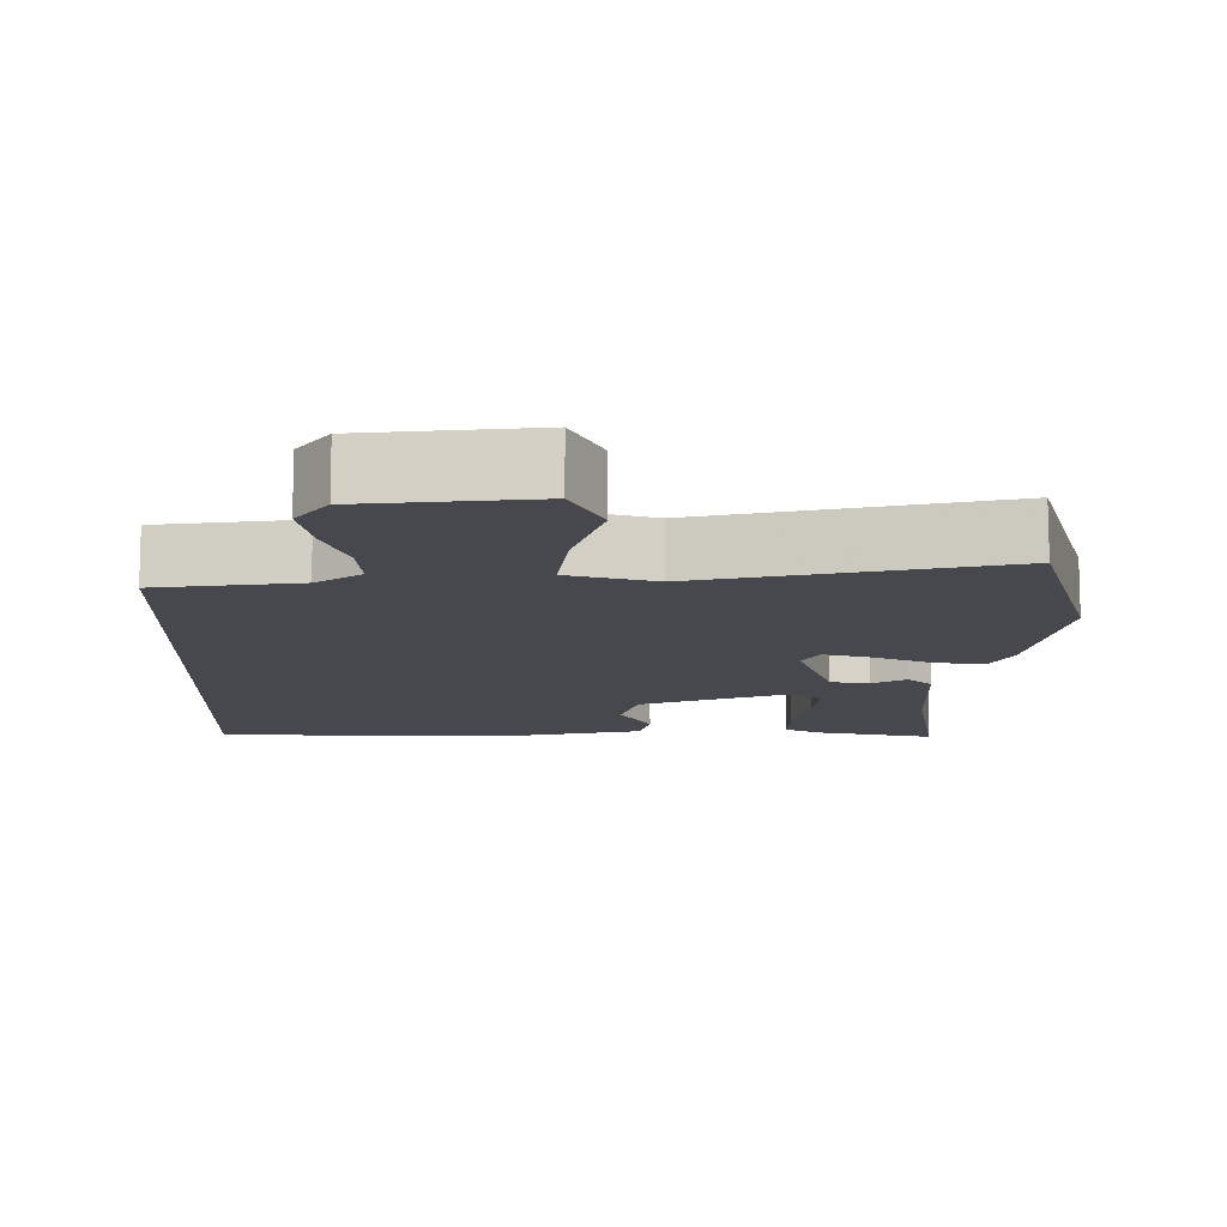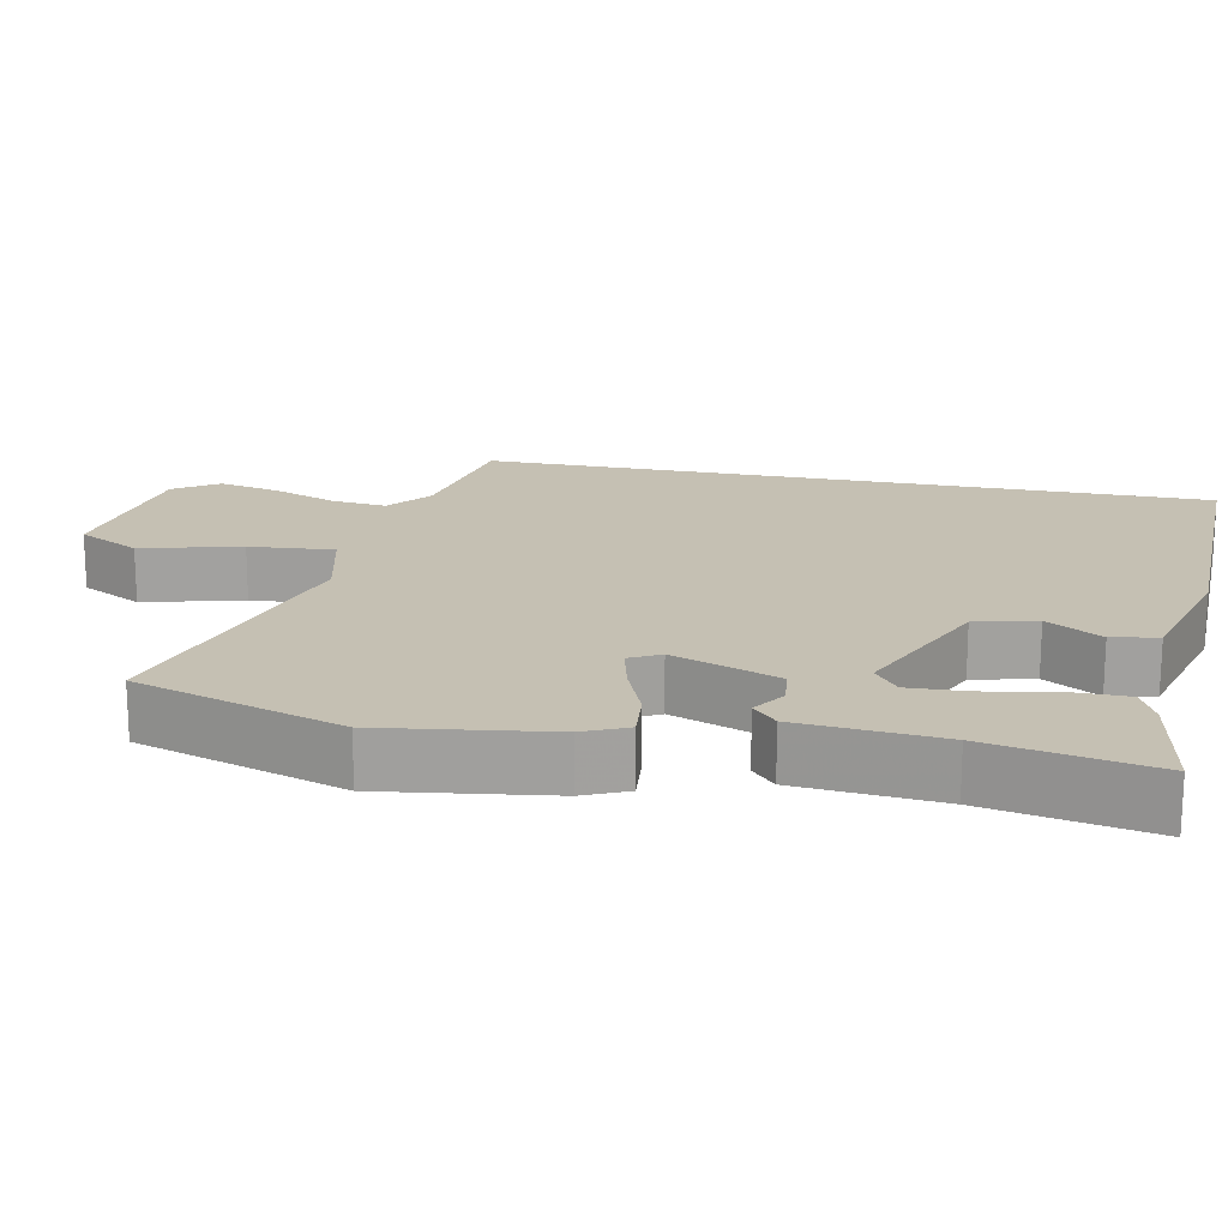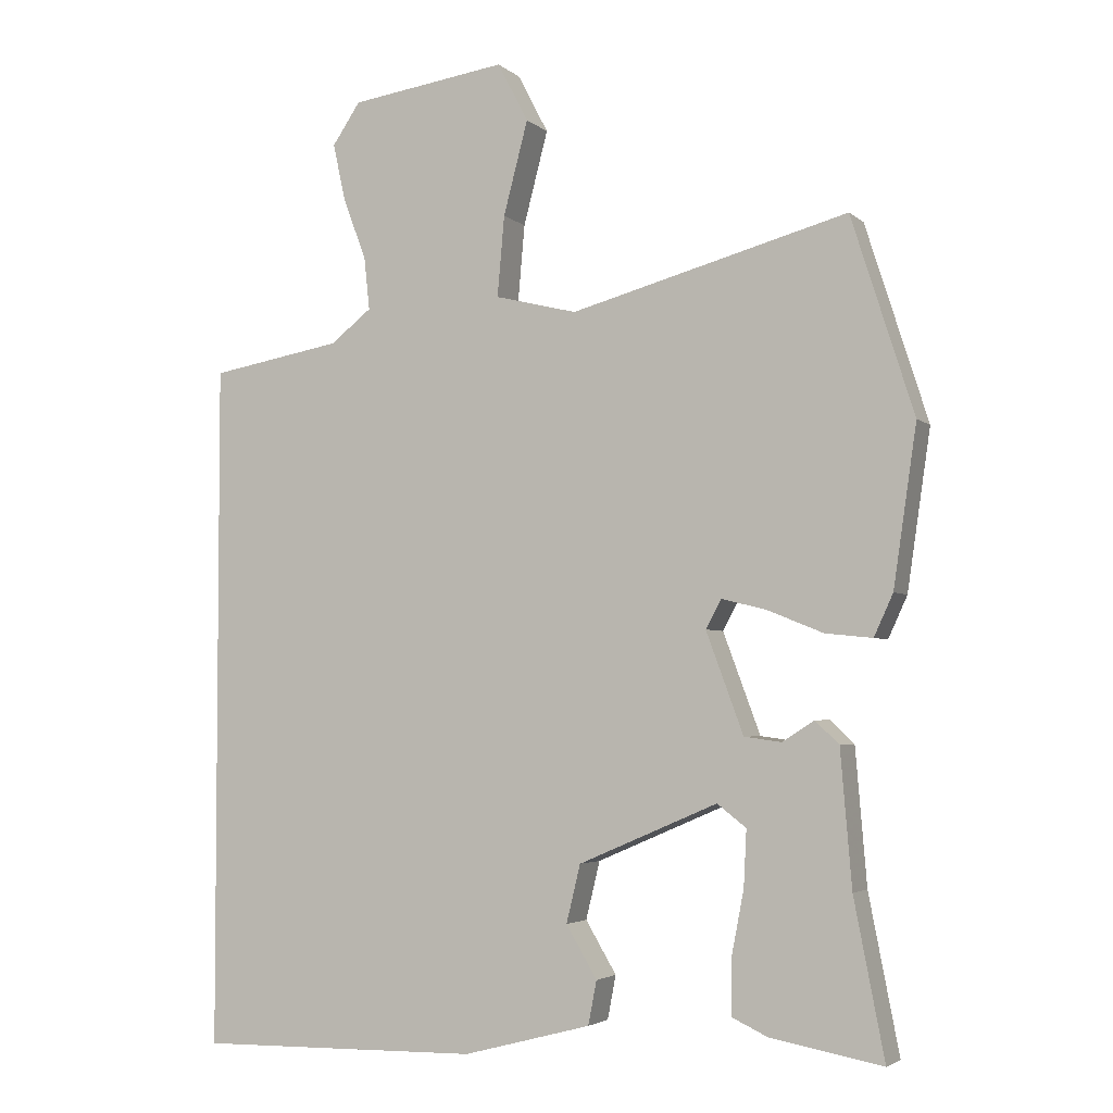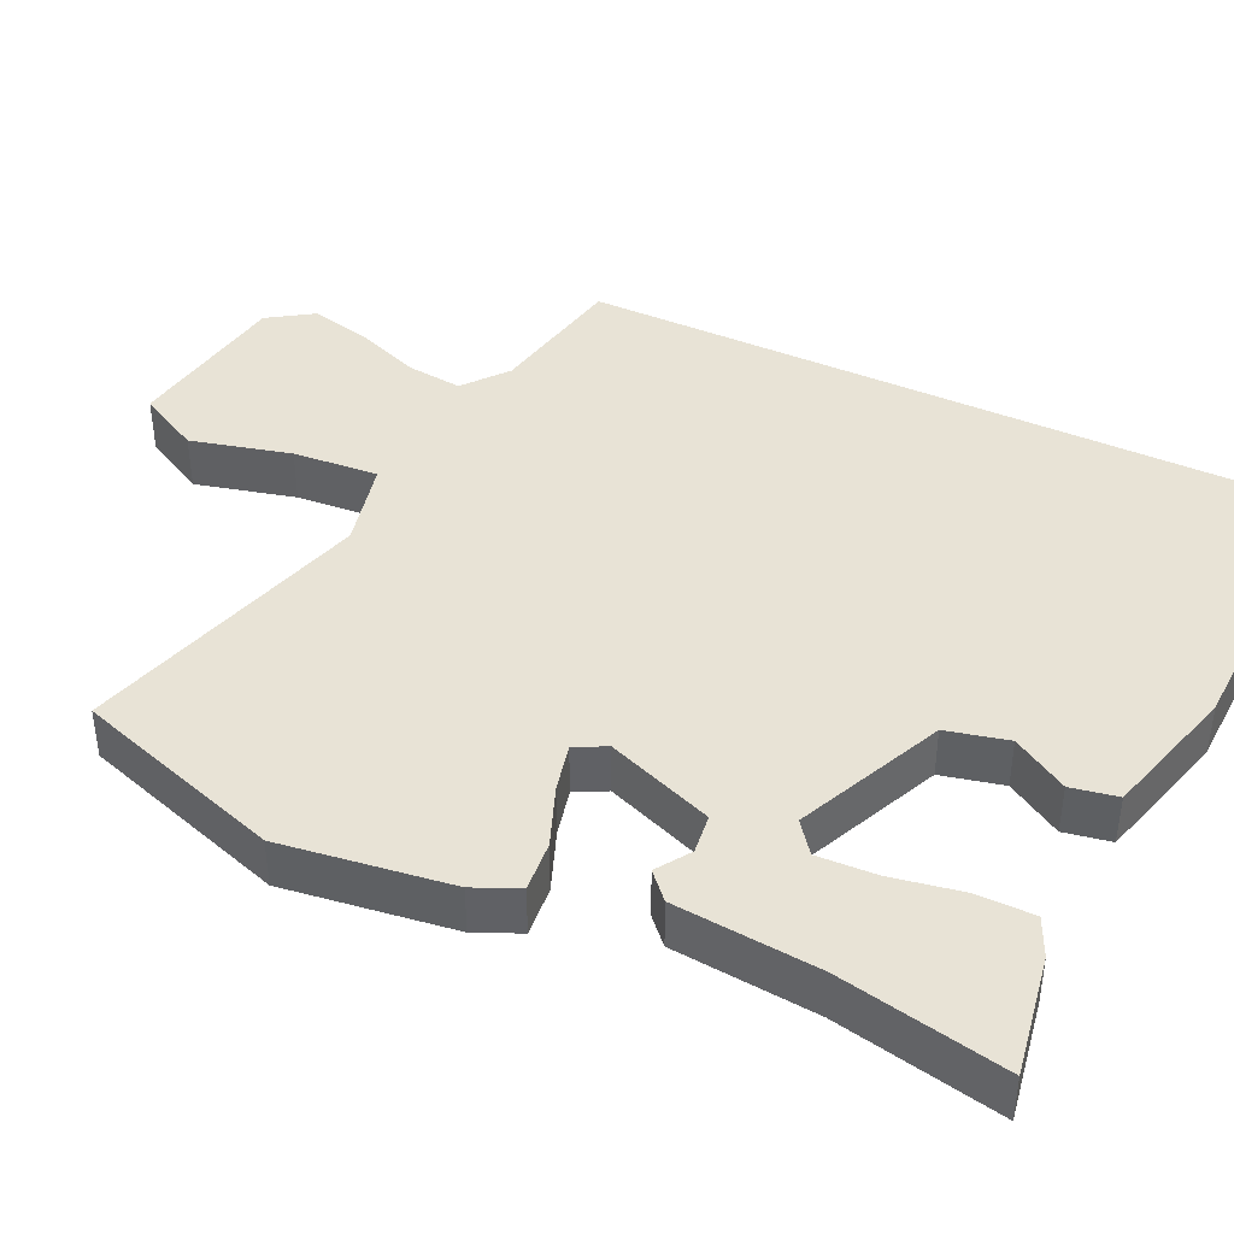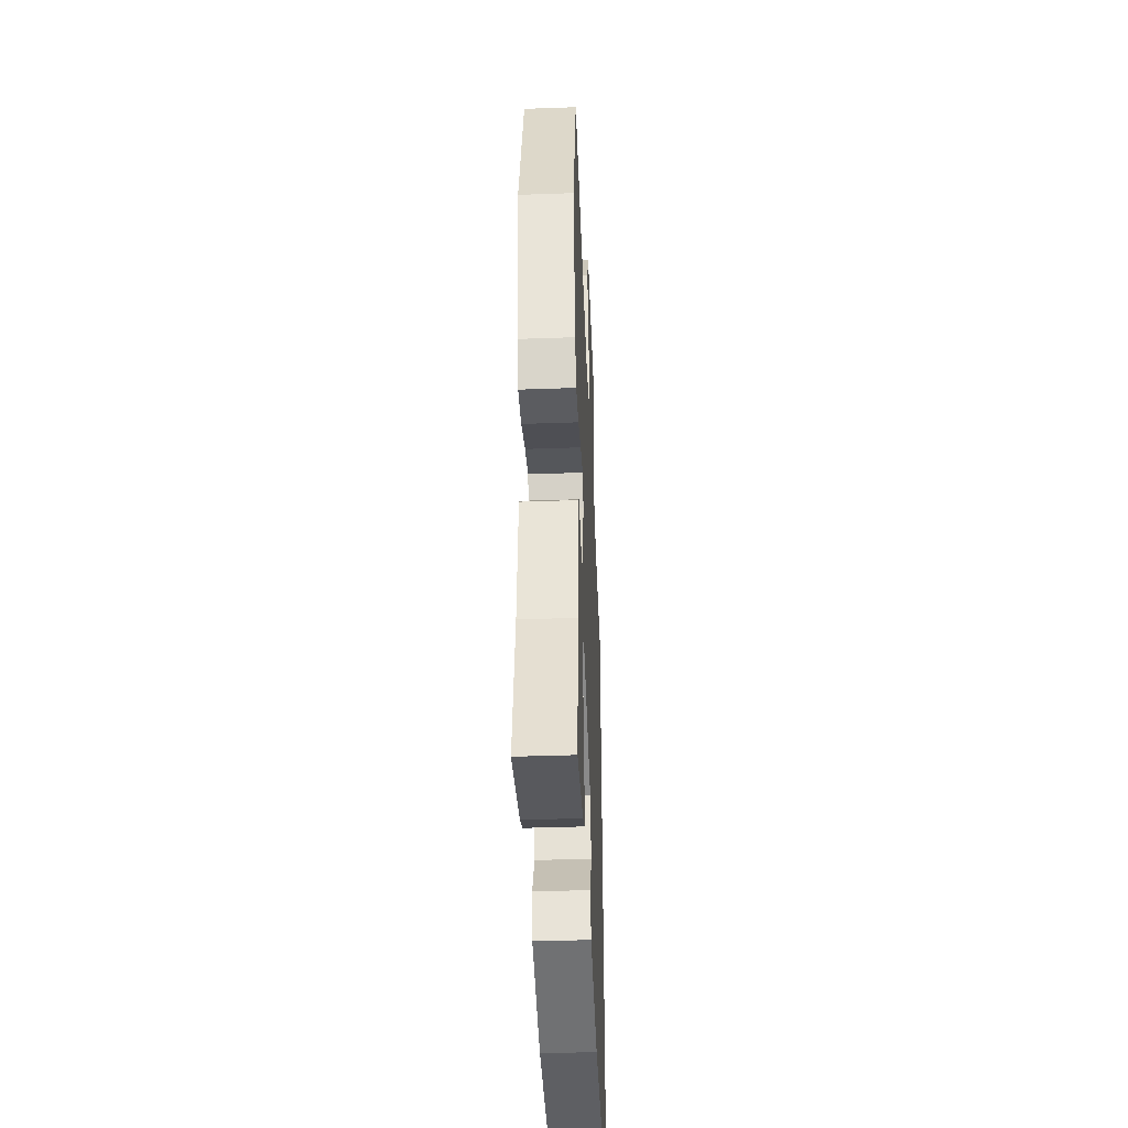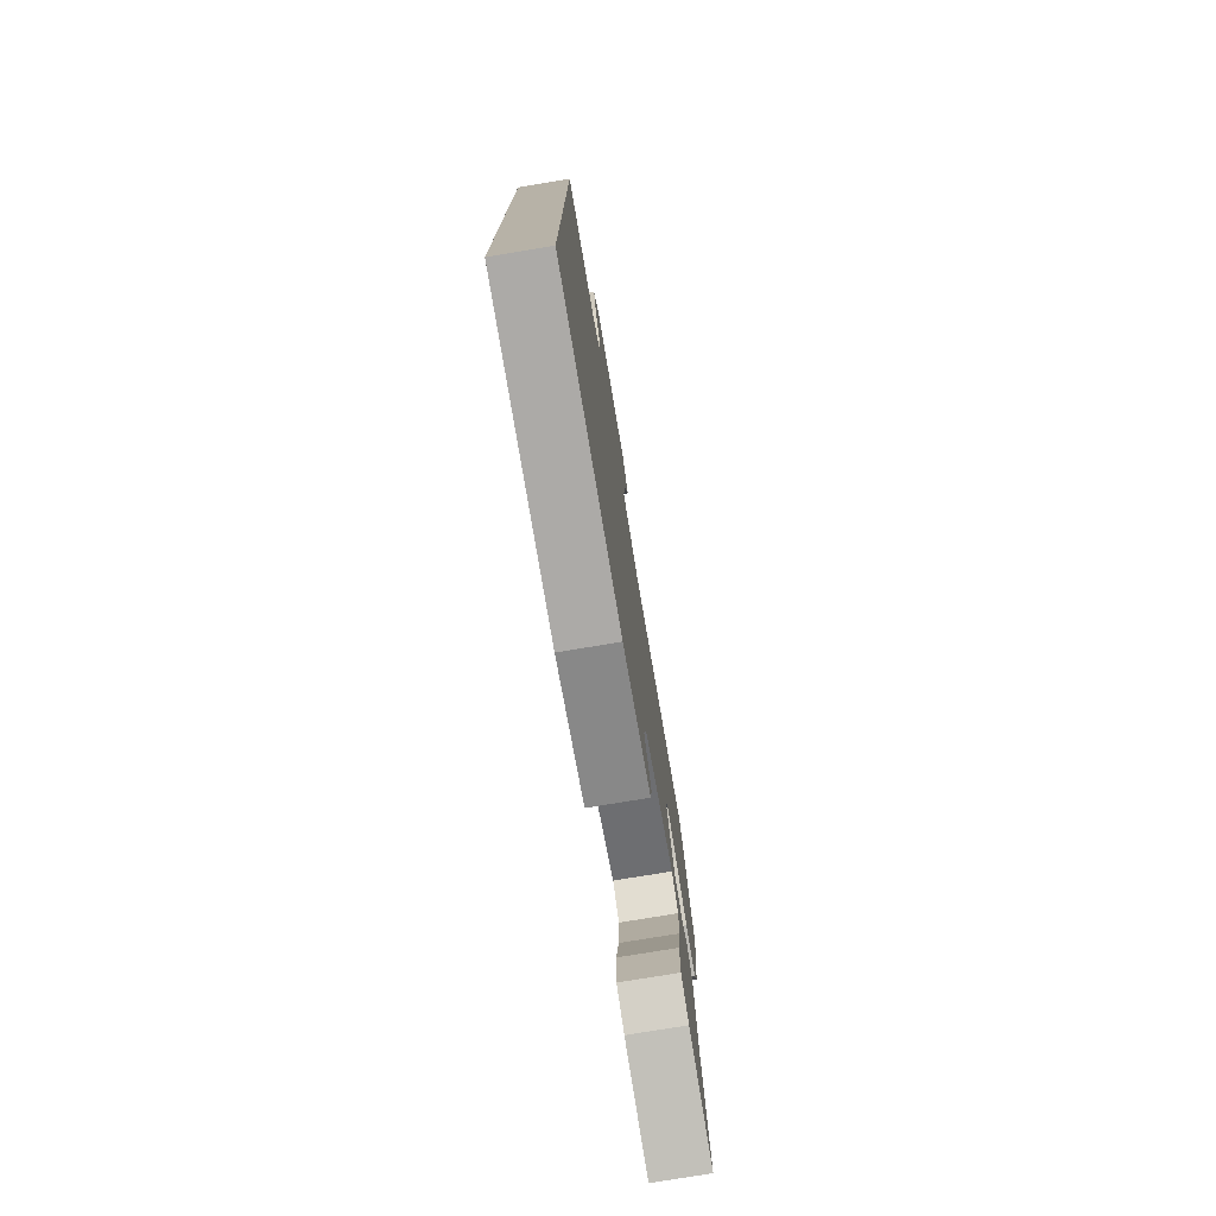
<metadata>
{"format":"obj","ext":"obj","renderer":"f3d","projection":"perspective","resolution":1024,"background":"white","views":[{"elev":-11.8,"azim":-2.3,"up":"+Y"},{"elev":18.1,"azim":101.8,"up":"+Y"},{"elev":-3.6,"azim":23.3,"up":"+Z"},{"elev":41.4,"azim":115.9,"up":"+Y"},{"elev":-40.5,"azim":92.5,"up":"+Z"},{"elev":-77.0,"azim":-80.6,"up":"+Z"}]}
</metadata>
<code>
v -0.5 0.07 0.461
v -0.312 0.07 0.494
v -0.253 0.07 0.54
v -0.261 0.07 0.615
v -0.294 0.07 0.702
v -0.312 0.07 0.784
v -0.272 0.07 0.843
v -0.049 0.07 0.875
v -0.005 0.07 0.791
v -0.04 0.07 0.658
v -0.05 0.07 0.544
v 0.067 0.07 0.515
v 0.461 0.07 0.622
v 0.55 0.07 0.343
v 0.517 0.07 0.118
v 0.49 0.07 0.059
v 0.423 0.07 0.066
v 0.344 0.07 0.098
v 0.28 0.07 0.114
v 0.258 0.07 0.073
v 0.311 0.07 -0.07
v 0.364 0.07 -0.077
v 0.409 0.07 -0.048
v 0.443 0.07 -0.08
v 0.459 0.07 -0.272
v 0.502 0.07 -0.493
v 0.343 0.07 -0.464
v 0.292 0.07 -0.44
v 0.292 0.07 -0.364
v 0.31 0.07 -0.27
v 0.314 0.07 -0.191
v 0.273 0.07 -0.159
v 0.075 0.07 -0.244
v 0.055 0.07 -0.326
v 0.099 0.07 -0.4
v 0.087 0.07 -0.462
v -0.095 0.07 -0.51
v -0.5 0.07 -0.517
v -0.5 0 0.461
v -0.312 0 0.494
v -0.253 0 0.54
v -0.261 0 0.615
v -0.294 0 0.702
v -0.312 0 0.784
v -0.272 0 0.843
v -0.049 0 0.875
v -0.005 0 0.791
v -0.04 0 0.658
v -0.05 0 0.544
v 0.067 0 0.515
v 0.461 0 0.622
v 0.55 0 0.343
v 0.517 0 0.118
v 0.49 0 0.059
v 0.423 0 0.066
v 0.344 0 0.098
v 0.28 0 0.114
v 0.258 0 0.073
v 0.311 0 -0.07
v 0.364 0 -0.077
v 0.409 0 -0.048
v 0.443 0 -0.08
v 0.459 0 -0.272
v 0.502 0 -0.493
v 0.343 0 -0.464
v 0.292 0 -0.44
v 0.292 0 -0.364
v 0.31 0 -0.27
v 0.314 0 -0.191
v 0.273 0 -0.159
v 0.075 0 -0.244
v 0.055 0 -0.326
v 0.099 0 -0.4
v 0.087 0 -0.462
v -0.095 0 -0.51
v -0.5 0 -0.517
f 37 38 1
f 36 37 1
f 35 36 1
f 34 35 1
f 33 34 1 2
f 32 33 2 3
f 31 32 3 4
f 28 29 30
f 27 28 30
f 26 27 30
f 25 26 30
f 25 30 31
f 24 25 31
f 23 24 31
f 22 23 31
f 21 22 31
f 5 6 7
f 4 5 7
f 31 4 7
f 21 31 7
f 20 21 7
f 16 17 18
f 15 16 18
f 14 15 18
f 13 14 18
f 12 13 18
f 11 12 18 19
f 7 8 9 10
f 7 10 11
f 20 7 11
f 11 19 20
f 39 76 75
f 39 75 74
f 39 74 73
f 39 73 72
f 40 39 72 71
f 41 40 71 70
f 42 41 70 69
f 68 67 66
f 68 66 65
f 68 65 64
f 68 64 63
f 69 68 63
f 69 63 62
f 69 62 61
f 69 61 60
f 69 60 59
f 45 44 43
f 45 43 42
f 45 42 69
f 45 69 59
f 45 59 58
f 56 55 54
f 56 54 53
f 56 53 52
f 56 52 51
f 56 51 50
f 57 56 50 49
f 48 47 46 45
f 49 48 45
f 49 45 58
f 58 57 49
f 1 39 40 2
f 2 40 41 3
f 3 41 42 4
f 4 42 43 5
f 5 43 44 6
f 6 44 45 7
f 7 45 46 8
f 8 46 47 9
f 9 47 48 10
f 10 48 49 11
f 11 49 50 12
f 12 50 51 13
f 13 51 52 14
f 14 52 53 15
f 15 53 54 16
f 16 54 55 17
f 17 55 56 18
f 18 56 57 19
f 19 57 58 20
f 20 58 59 21
f 21 59 60 22
f 22 60 61 23
f 23 61 62 24
f 24 62 63 25
f 25 63 64 26
f 26 64 65 27
f 27 65 66 28
f 28 66 67 29
f 29 67 68 30
f 30 68 69 31
f 31 69 70 32
f 32 70 71 33
f 33 71 72 34
f 34 72 73 35
f 35 73 74 36
f 36 74 75 37
f 37 75 76 38
f 38 76 39 1

</code>
